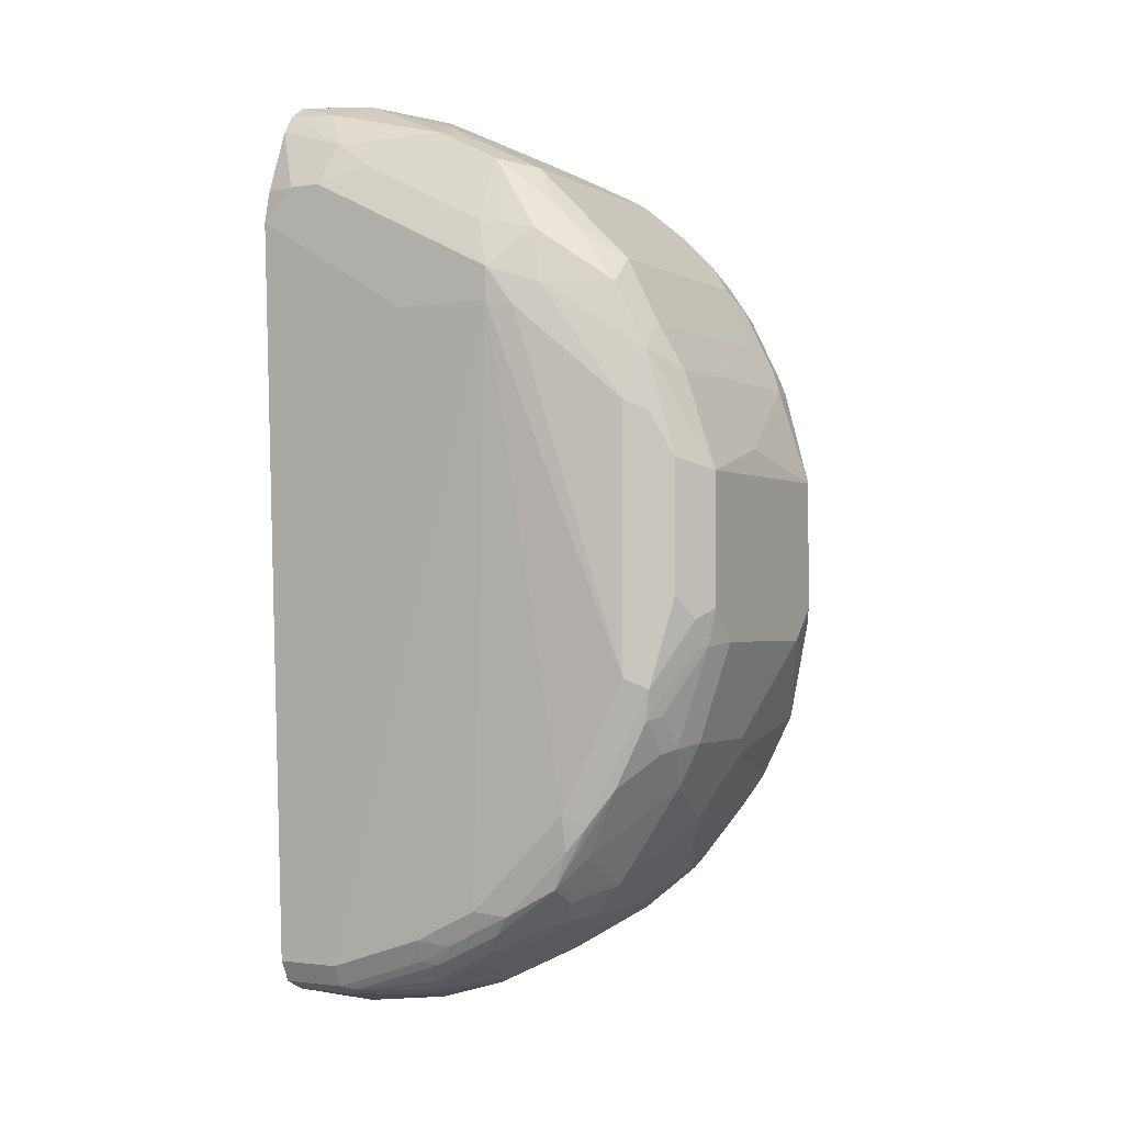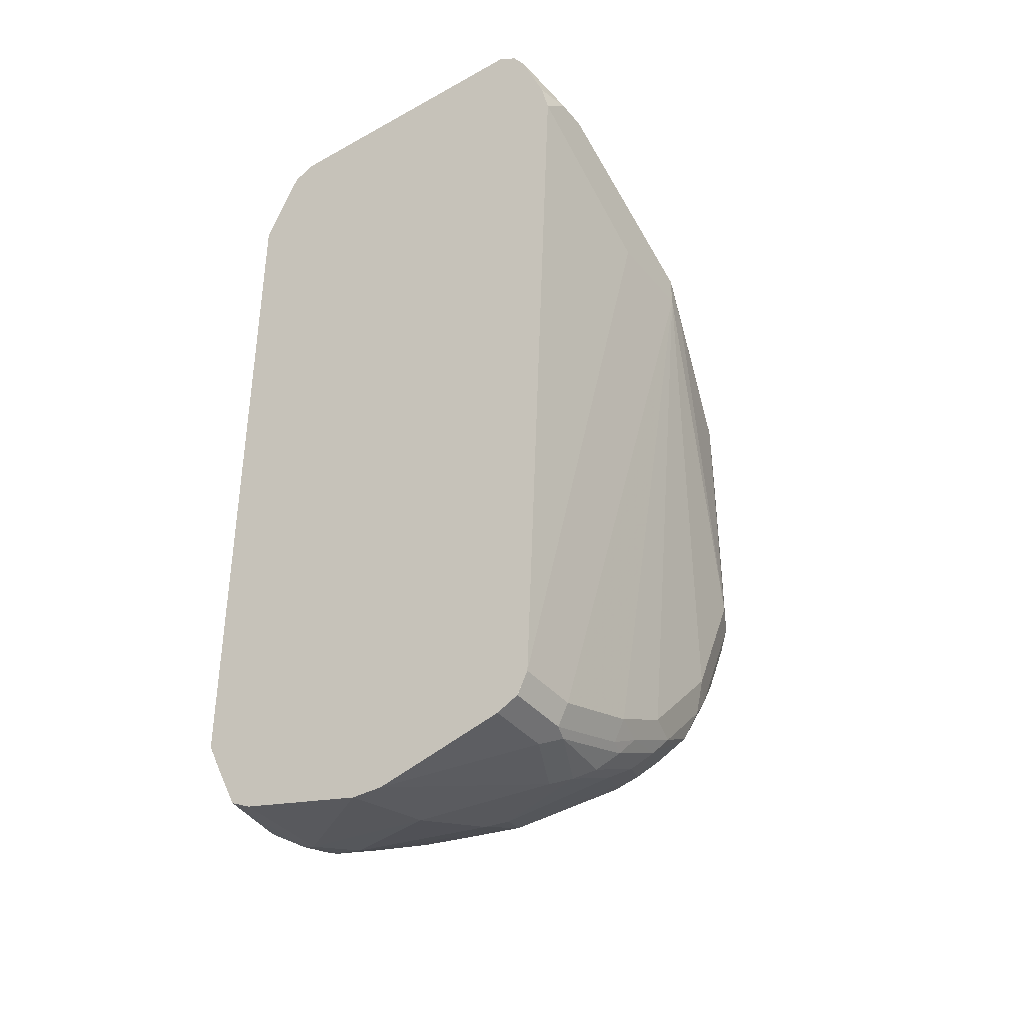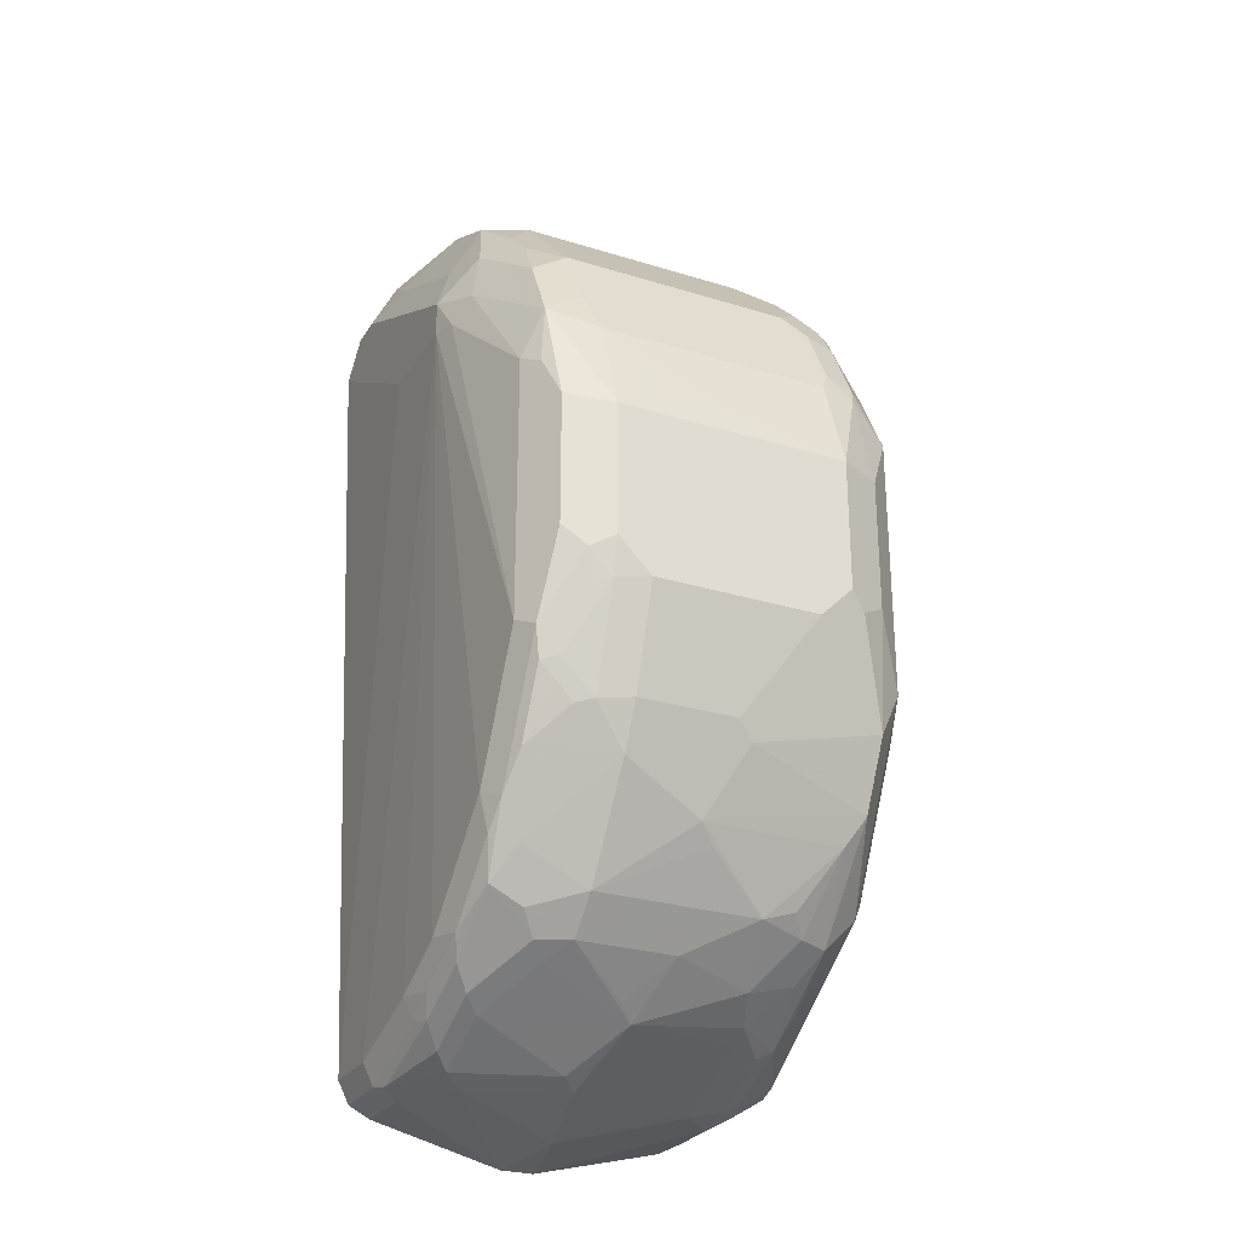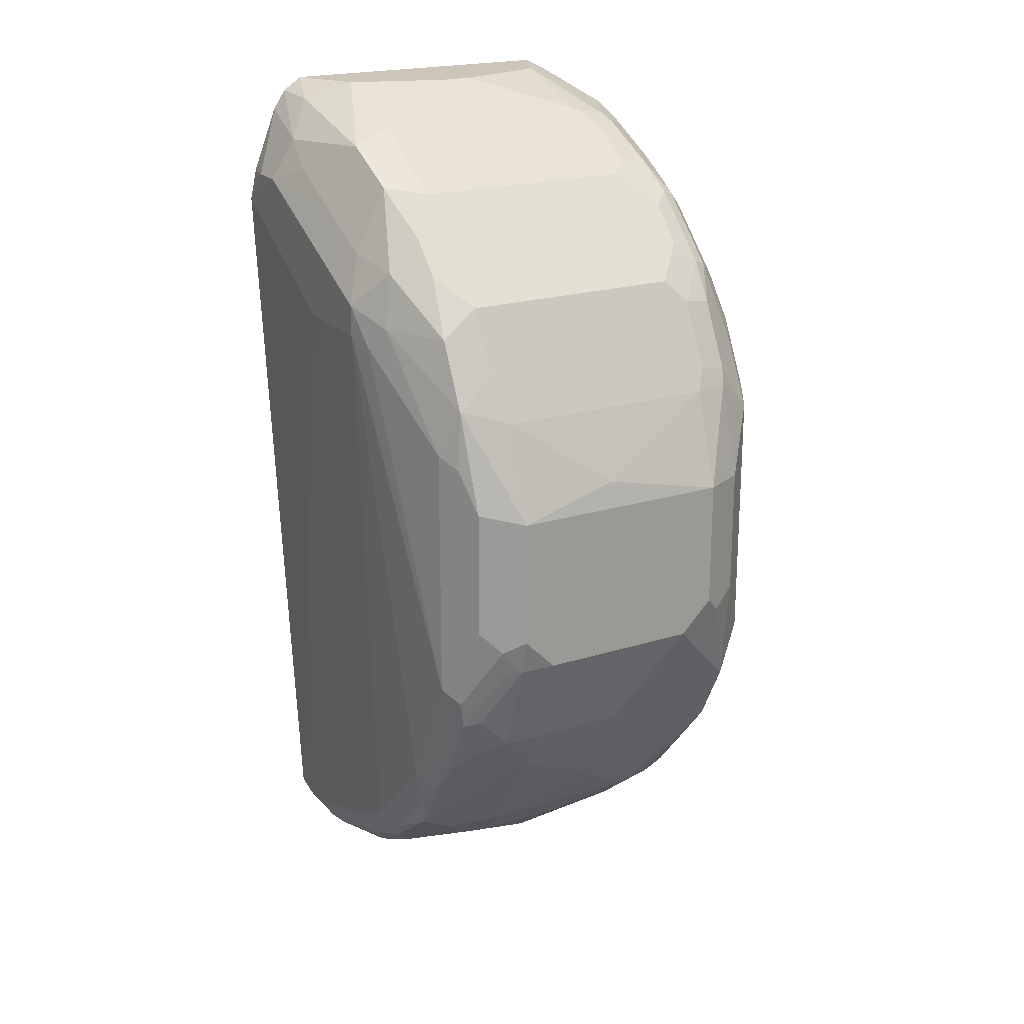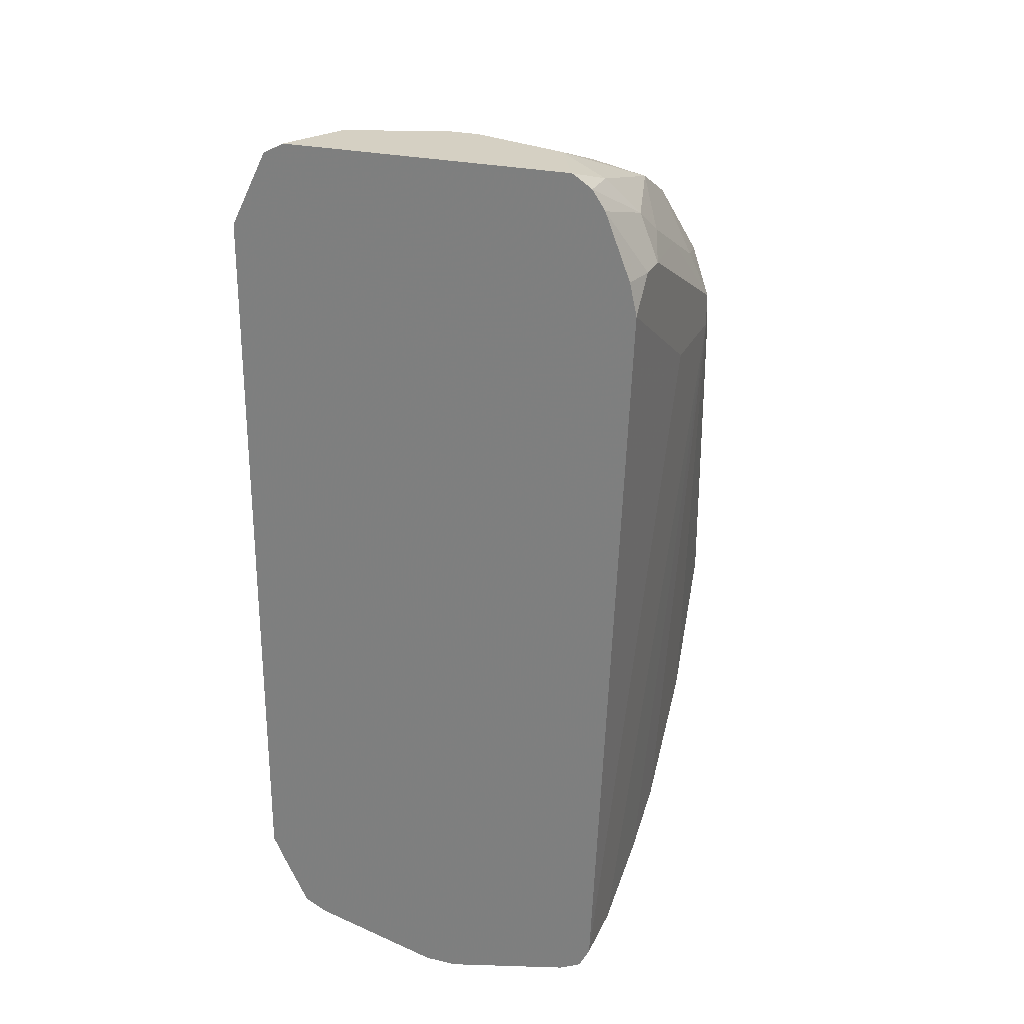
<metadata>
{"format":"obj","ext":"obj","renderer":"f3d","projection":"perspective","resolution":1024,"background":"white","views":[{"elev":-1.5,"azim":-60.9,"up":"+Z"},{"elev":-38.2,"azim":-145.0,"up":"+Z"},{"elev":-27.1,"azim":-25.6,"up":"+Z"},{"elev":20.8,"azim":-29.4,"up":"+Z"},{"elev":26.0,"azim":-159.5,"up":"+Z"}]}
</metadata>
<code>
v -0.2171 -0.1137 -0.2274
v -0.2171 -0.1137 -0.2274
v -0.2274 -0.1137 -0.2274
v -0.1757 -0.1137 -0.2171
v -0.2223 -0.1396 -0.2248
v -0.2274 -0.1137 -0.2274
v -0.1757 -0.1447 -0.2171
v -0.2688 -0.1137 -0.2171
v -0.1688 -0.1137 -0.2136
v -0.1861 -0.1551 -0.2171
v -0.2274 -0.1654 -0.2171
v -0.2584 -0.1551 -0.2171
v -0.2688 -0.1344 -0.2171
v -0.1757 -0.1563 -0.2145
v -0.1688 -0.1482 -0.2136
v -0.2756 -0.1137 -0.2136
v -0.2756 -0.1137 -0.2136
v -0.1568 -0.1444 -0.206
v -0.1568 -0.1464 -0.2061
v -0.1617 -0.1137 -0.1996
v -0.1861 -0.162 -0.2136
v -0.2223 -0.1912 -0.2041
v -0.2274 -0.1723 -0.2136
v -0.2326 -0.1706 -0.2145
v -0.2636 -0.1602 -0.2145
v -0.2739 -0.1396 -0.2145
v -0.2756 -0.1344 -0.2136
v -0.1706 -0.1577 -0.2119
v -0.1757 -0.177 -0.2041
v -0.2791 -0.1137 -0.2067
v -0.1568 -0.1137 -0.1894
v -0.1568 -0.1522 -0.2039
v -0.1585 -0.1137 -0.1929
v -0.1861 -0.1826 -0.2033
v -0.2636 -0.1809 -0.2041
v -0.1861 -0.1895 -0.1998
v -0.1912 -0.2016 -0.1938
v -0.2171 -0.2102 -0.1895
v -0.2274 -0.1964 -0.2003
v -0.2481 -0.2102 -0.1895
v -0.2532 -0.2016 -0.1938
v -0.2688 -0.1654 -0.2106
v -0.2739 -0.1706 -0.2041
v -0.2756 -0.1654 -0.2033
v -0.2791 -0.1344 -0.2067
v -0.1706 -0.1783 -0.2016
v -0.2894 -0.1654 -2.03e-06
v -0.2894 -0.1137 0.03098
v -0.1568 -0.1137 -0.1842
v -0.1568 -0.204 -0.1654
v -0.1577 -0.208 -0.1654
v -0.1602 -0.2093 -0.1705
v -0.1602 -0.1783 -0.1912
v -0.2584 -0.2067 -0.1899
v -0.2688 -0.1861 -0.2003
v -0.1757 -0.1998 -0.1895
v -0.1809 -0.2145 -0.1809
v -0.1964 -0.2205 -0.1792
v -0.2481 -0.2205 -0.1792
v -0.2636 -0.2119 -0.1835
v -0.2739 -0.1912 -0.1938
v -0.2765 -0.1757 -0.1977
v -0.2791 -0.1654 -0.1964
v -0.2894 -0.1964 -2.03e-06
v -0.1688 -0.1895 -0.1929
v -0.1706 -0.1938 -0.1912
v -0.2894 -0.1241 0.04134
v -0.2871 -0.1137 0.04134
v -0.1568 -0.1137 0.03944
v -0.1568 -0.2076 -0.1618
v -0.1568 -0.2143 -0.1483
v -0.1577 -0.2287 -0.124
v -0.162 -0.2205 -0.1551
v -0.1706 -0.2093 -0.1809
v -0.168 -0.2287 -0.1551
v -0.2739 -0.2119 -0.1783
v -0.1757 -0.2309 -0.1585
v -0.1861 -0.2209 -0.1757
v -0.2223 -0.2352 -0.1602
v -0.2171 -0.2313 -0.1654
v -0.2688 -0.2205 -0.1688
v -0.2481 -0.2412 -0.1482
v -0.2765 -0.1964 -0.1873
v -0.2791 -0.1861 -0.186
v -0.2877 -0.205 -0.001733
v -0.2894 -0.1964 0.01033
v -0.2791 -0.2067 -0.1654
v -0.2791 -0.2171 -0.1551
v -0.2791 -0.2274 -0.1344
v -0.2791 -0.2377 -0.1137
v -0.2894 -0.1344 0.04134
v -0.2791 -0.1137 0.06209
v -0.1585 -0.1137 0.04824
v -0.1568 -0.1137 0.04472
v -0.1568 -0.2282 -0.1205
v -0.162 -0.2412 -0.1137
v -0.1706 -0.2455 -0.1292
v -0.1706 -0.2352 -0.1499
v -0.2739 -0.2222 -0.1628
v -0.2756 -0.224 -0.1585
v -0.2765 -0.2171 -0.1667
v -0.2765 -0.2067 -0.177
v -0.2119 -0.2455 -0.1395
v -0.2171 -0.2412 -0.1482
v -0.2739 -0.2326 -0.1473
v -0.2481 -0.2481 -0.1344
v -0.2584 -0.2455 -0.1357
v -0.2636 -0.2429 -0.1369
v -0.2791 -0.2377 -0.03102
v -0.2843 -0.2119 0.005162
v -0.2808 -0.2084 0.02239
v -0.2825 -0.1998 0.02412
v -0.2843 -0.1912 0.02582
v -0.2843 -0.1706 0.03618
v -0.2756 -0.2446 -0.1171
v -0.2722 -0.2515 -0.08956
v -0.2843 -0.1499 0.04651
v -0.2825 -0.1378 0.05511
v -0.275 -0.1137 0.06822
v -0.1689 -0.1137 0.0689
v -0.1688 -0.1137 0.0689
v -0.1654 -0.1137 0.062
v -0.1577 -0.1396 0.05684
v -0.1568 -0.1308 0.04891
v -0.1568 -0.2308 -0.1137
v -0.1723 -0.2515 -0.09302
v -0.1577 -0.2326 -0.02585
v -0.162 -0.2412 -0.03102
v -0.1809 -0.2558 -0.09819
v -0.1861 -0.2584 -0.09302
v -0.1964 -0.2584 -0.1033
v -0.2739 -0.2429 -0.1266
v -0.2171 -0.2481 -0.1344
v -0.2481 -0.2584 -0.1033
v -0.2584 -0.2558 -0.1046
v -0.2688 -0.2455 -0.1253
v -0.2722 -0.2515 -0.04824
v -0.2756 -0.2446 -0.03448
v -0.2739 -0.2429 -0.01552
v -0.2739 -0.2326 0.005162
v -0.2739 -0.2016 0.03618
v -0.2739 -0.1912 0.04651
v -0.2739 -0.1706 0.05684
v -0.2636 -0.2533 -0.1059
v -0.2653 -0.255 -0.09645
v -0.2584 -0.2584 -0.09302
v -0.2739 -0.1292 0.06717
v -0.2688 -0.1137 0.07236
v -0.2688 -0.1137 0.0723
v -0.1757 -0.1137 0.07233
v -0.1757 -0.1137 0.07236
v -0.1744 -0.1241 0.06975
v -0.1602 -0.1396 0.05942
v -0.162 -0.1551 0.05511
v -0.1577 -0.1809 0.03618
v -0.1568 -0.1584 0.04472
v -0.1568 -0.1344 0.04891
v -0.1568 -0.2308 -0.02764
v -0.1723 -0.2515 -0.05171
v -0.1568 -0.2205 -0.006986
v -0.1577 -0.2222 -0.005196
v -0.162 -0.2309 -0.01036
v -0.1731 -0.2326 0.005162
v -0.1731 -0.2429 -0.01552
v -0.1744 -0.2455 -0.02069
v -0.1861 -0.2584 -0.05171
v -0.2584 -0.2584 -0.05171
v -0.2584 -0.2481 -0.02069
v -0.2619 -0.2412 -0.006898
v -0.2619 -0.2309 0.01376
v -0.2705 -0.2188 0.02239
v -0.2705 -0.2084 0.03272
v -0.2619 -0.1998 0.04478
v -0.2619 -0.1792 0.05511
v -0.2584 -0.1654 0.062
v -0.2584 -0.1344 0.07236
v -0.2687 -0.1137 0.07236
v -0.1861 -0.1137 0.07236
v -0.1861 -0.1344 0.07236
v -0.1744 -0.1654 0.05942
v -0.1731 -0.1706 0.05684
v -0.162 -0.1757 0.04478
v -0.1568 -0.1791 0.03436
v -0.1628 -0.1912 0.03618
v -0.1615 -0.1964 0.03098
v -0.1615 -0.2067 0.02066
v -0.1615 -0.2171 0.01033
v -0.1577 -0.2119 0.005162
v -0.1568 -0.2101 0.003372
v -0.1628 -0.2222 0.005162
v -0.168 -0.2222 0.01549
v -0.1826 -0.2343 0.006864
v -0.1826 -0.2446 -0.01379
v -0.1723 -0.224 0.01722
v -0.1861 -0.2481 -0.02069
v -0.2257 -0.2567 -0.04308
v -0.1895 -0.2412 -0.006898
v -0.1895 -0.2309 0.01376
v -0.2619 -0.2205 0.02412
v -0.1895 -0.1998 0.04478
v -0.255 -0.1929 0.04824
v -0.255 -0.1723 0.05857
v -0.2274 -0.1447 0.07236
v -0.2171 -0.1447 0.07236
v -0.1861 -0.1654 0.062
v -0.1826 -0.1723 0.05857
v -0.1731 -0.1912 0.04651
v -0.168 -0.2016 0.03618
v -0.1861 -0.2377 -2.03e-06
v -0.1723 -0.2033 0.03788
v -0.1792 -0.2205 0.02412
v -0.1792 -0.2102 0.03445
v -0.1826 -0.1929 0.04824
f 120 151 121
f 121 151 152
f 121 152 153
f 121 153 123
f 123 154 182
f 123 153 154
f 123 155 156
f 123 182 155
f 120 150 151
f 121 123 122
f 115 145 116
f 116 145 146
f 119 147 148
f 118 147 119
f 118 143 147
f 117 143 118
f 116 167 137
f 116 146 167
f 114 143 117
f 115 132 144
f 115 144 145
f 123 156 157
f 119 148 149
f 123 157 124
f 135 144 136
f 126 130 129
f 139 169 140
f 139 168 169
f 114 142 143
f 137 139 138
f 137 167 139
f 135 145 144
f 135 146 145
f 134 146 135
f 132 136 144
f 130 134 131
f 130 146 134
f 130 167 146
f 130 166 167
f 128 165 159
f 128 164 165
f 128 163 164
f 128 162 163
f 127 162 128
f 127 161 162
f 127 160 161
f 127 158 160
f 126 166 130
f 126 159 166
f 125 158 127
f 113 142 114
f 90 115 116
f 111 140 141
f 96 127 128
f 96 125 127
f 96 126 97
f 95 125 96
f 94 123 124
f 93 123 94
f 93 122 123
f 93 121 122
f 93 120 121
f 92 118 119
f 96 128 159
f 91 118 92
f 91 114 117
f 90 137 109
f 90 116 137
f 89 115 90
f 88 115 89
f 88 100 115
f 88 101 100
f 87 101 88
f 87 102 101
f 139 167 168
f 91 117 118
f 96 159 126
f 97 103 98
f 97 126 129
f 111 142 112
f 111 141 142
f 110 140 111
f 110 139 140
f 109 139 110
f 109 138 139
f 109 137 138
f 107 132 108
f 210 212 211
f 107 135 136
f 107 134 135
f 106 134 107
f 106 131 134
f 106 133 131
f 105 108 132
f 103 133 104
f 103 131 133
f 100 132 115
f 100 105 132
f 99 105 100
f 97 131 103
f 97 130 131
f 97 129 130
f 112 142 113
f 140 169 170
f 194 211 198
f 140 171 141
f 181 213 207
f 181 206 213
f 180 206 181
f 180 205 206
f 179 205 180
f 179 204 205
f 175 202 203
f 175 203 176
f 173 175 174
f 173 202 175
f 181 207 182
f 173 201 202
f 173 200 213
f 173 211 200
f 173 199 211
f 171 173 172
f 171 199 173
f 170 199 171
f 170 211 199
f 170 198 211
f 169 198 170
f 169 197 198
f 173 213 201
f 182 207 208
f 182 208 184
f 184 208 185
f 86 114 91
f 210 213 212
f 207 210 208
f 207 213 210
f 204 206 205
f 204 213 206
f 201 204 203
f 201 213 204
f 201 203 202
f 200 212 213
f 200 211 212
f 197 209 198
f 194 210 211
f 194 208 210
f 193 209 197
f 192 194 198
f 192 209 193
f 192 198 209
f 191 208 194
f 187 208 191
f 187 191 190
f 186 208 187
f 185 208 186
f 168 196 195
f 140 170 171
f 168 197 169
f 168 195 193
f 153 181 154
f 153 180 181
f 152 180 153
f 152 179 180
f 151 179 152
f 150 178 151
f 148 177 149
f 148 178 177
f 148 151 178
f 148 179 151
f 154 181 182
f 148 204 179
f 148 176 203
f 147 176 148
f 143 173 174
f 143 176 147
f 143 175 176
f 143 174 175
f 142 173 143
f 142 172 173
f 142 171 172
f 141 171 142
f 148 203 204
f 155 183 156
f 155 182 184
f 155 184 185
f 167 196 168
f 166 196 167
f 166 195 196
f 165 195 166
f 165 193 195
f 164 193 165
f 163 194 192
f 163 191 194
f 163 193 164
f 163 192 193
f 162 191 163
f 162 190 191
f 161 190 162
f 161 187 190
f 161 188 187
f 160 188 161
f 160 189 188
f 159 165 166
f 155 189 183
f 155 188 189
f 155 187 188
f 155 186 187
f 155 185 186
f 168 193 197
f 86 113 114
f 107 136 132
f 86 111 112
f 18 70 50
f 18 71 70
f 18 95 71
f 18 125 95
f 18 158 125
f 18 160 158
f 18 189 160
f 18 183 189
f 18 156 183
f 18 157 156
f 18 50 32
f 18 124 157
f 18 69 94
f 18 49 69
f 18 31 49
f 18 20 31
f 16 30 17
f 16 45 30
f 16 27 45
f 15 19 28
f 14 29 21
f 14 28 29
f 18 94 124
f 18 32 19
f 19 32 28
f 20 33 31
f 29 36 34
f 29 46 36
f 28 46 29
f 28 32 46
f 27 63 45
f 27 44 63
f 26 44 27
f 26 43 44
f 26 42 43
f 25 42 26
f 25 35 42
f 24 35 25
f 22 41 35
f 22 40 41
f 22 39 40
f 22 38 39
f 22 37 38
f 22 36 37
f 22 34 36
f 22 24 23
f 22 35 24
f 21 34 22
f 21 29 34
f 14 15 28
f 30 45 64
f 13 26 27
f 12 25 26
f 1 9 4
f 1 20 9
f 1 33 20
f 1 49 33
f 1 69 49
f 1 93 69
f 1 120 93
f 1 150 120
f 1 178 150
f 1 177 178
f 1 4 7
f 1 149 177
f 1 92 119
f 1 68 92
f 1 48 68
f 1 30 48
f 1 17 30
f 1 8 17
f 1 3 8
f 1 6 3
f 1 2 6
f 86 112 113
f 1 119 149
f 1 7 2
f 2 5 6
f 2 7 5
f 11 25 12
f 11 24 25
f 11 23 24
f 10 22 11
f 10 21 22
f 10 14 21
f 9 20 18
f 9 19 15
f 9 18 19
f 8 16 17
f 8 27 16
f 8 13 27
f 7 15 14
f 7 14 10
f 6 12 13
f 5 12 6
f 5 11 12
f 5 10 11
f 5 7 10
f 4 15 7
f 4 9 15
f 3 13 8
f 3 6 13
f 12 26 13
f 30 64 47
f 11 22 23
f 31 33 49
f 72 96 73
f 72 95 96
f 71 95 72
f 69 93 94
f 67 92 68
f 67 91 92
f 65 74 66
f 64 90 85
f 64 89 90
f 64 88 89
f 73 97 98
f 64 87 88
f 64 85 86
f 63 84 64
f 62 84 63
f 62 83 84
f 61 83 62
f 61 76 83
f 59 82 81
f 59 79 82
f 59 80 79
f 59 76 60
f 64 84 87
f 73 98 75
f 73 96 97
f 74 98 77
f 86 110 111
f 30 47 48
f 86 109 110
f 85 90 109
f 85 109 86
f 84 102 87
f 83 102 84
f 82 108 105
f 82 107 108
f 82 106 107
f 82 133 106
f 82 104 133
f 81 105 99
f 81 82 105
f 79 104 82
f 79 103 104
f 79 98 103
f 77 98 79
f 76 102 83
f 76 101 102
f 76 100 101
f 76 99 100
f 76 81 99
f 59 81 76
f 58 80 59
f 74 75 98
f 58 77 79
f 44 62 63
f 43 62 44
f 43 61 62
f 42 61 43
f 42 55 61
f 40 54 41
f 40 60 54
f 40 59 60
f 38 40 39
f 38 58 59
f 37 58 38
f 37 57 58
f 37 56 57
f 36 56 37
f 36 46 56
f 35 55 42
f 35 54 55
f 35 41 54
f 32 53 46
f 32 52 53
f 58 79 80
f 32 51 52
f 32 50 51
f 45 63 64
f 46 53 65
f 38 59 40
f 46 66 56
f 58 78 77
f 57 78 58
f 57 77 78
f 46 65 66
f 57 74 77
f 56 74 57
f 56 66 74
f 54 61 55
f 54 60 76
f 52 75 74
f 52 73 75
f 52 65 53
f 54 76 61
f 47 91 67
f 51 73 52
f 51 72 73
f 51 71 72
f 51 70 71
f 50 70 51
f 48 67 68
f 47 67 48
f 52 74 65
f 47 64 86
f 47 86 91

</code>
